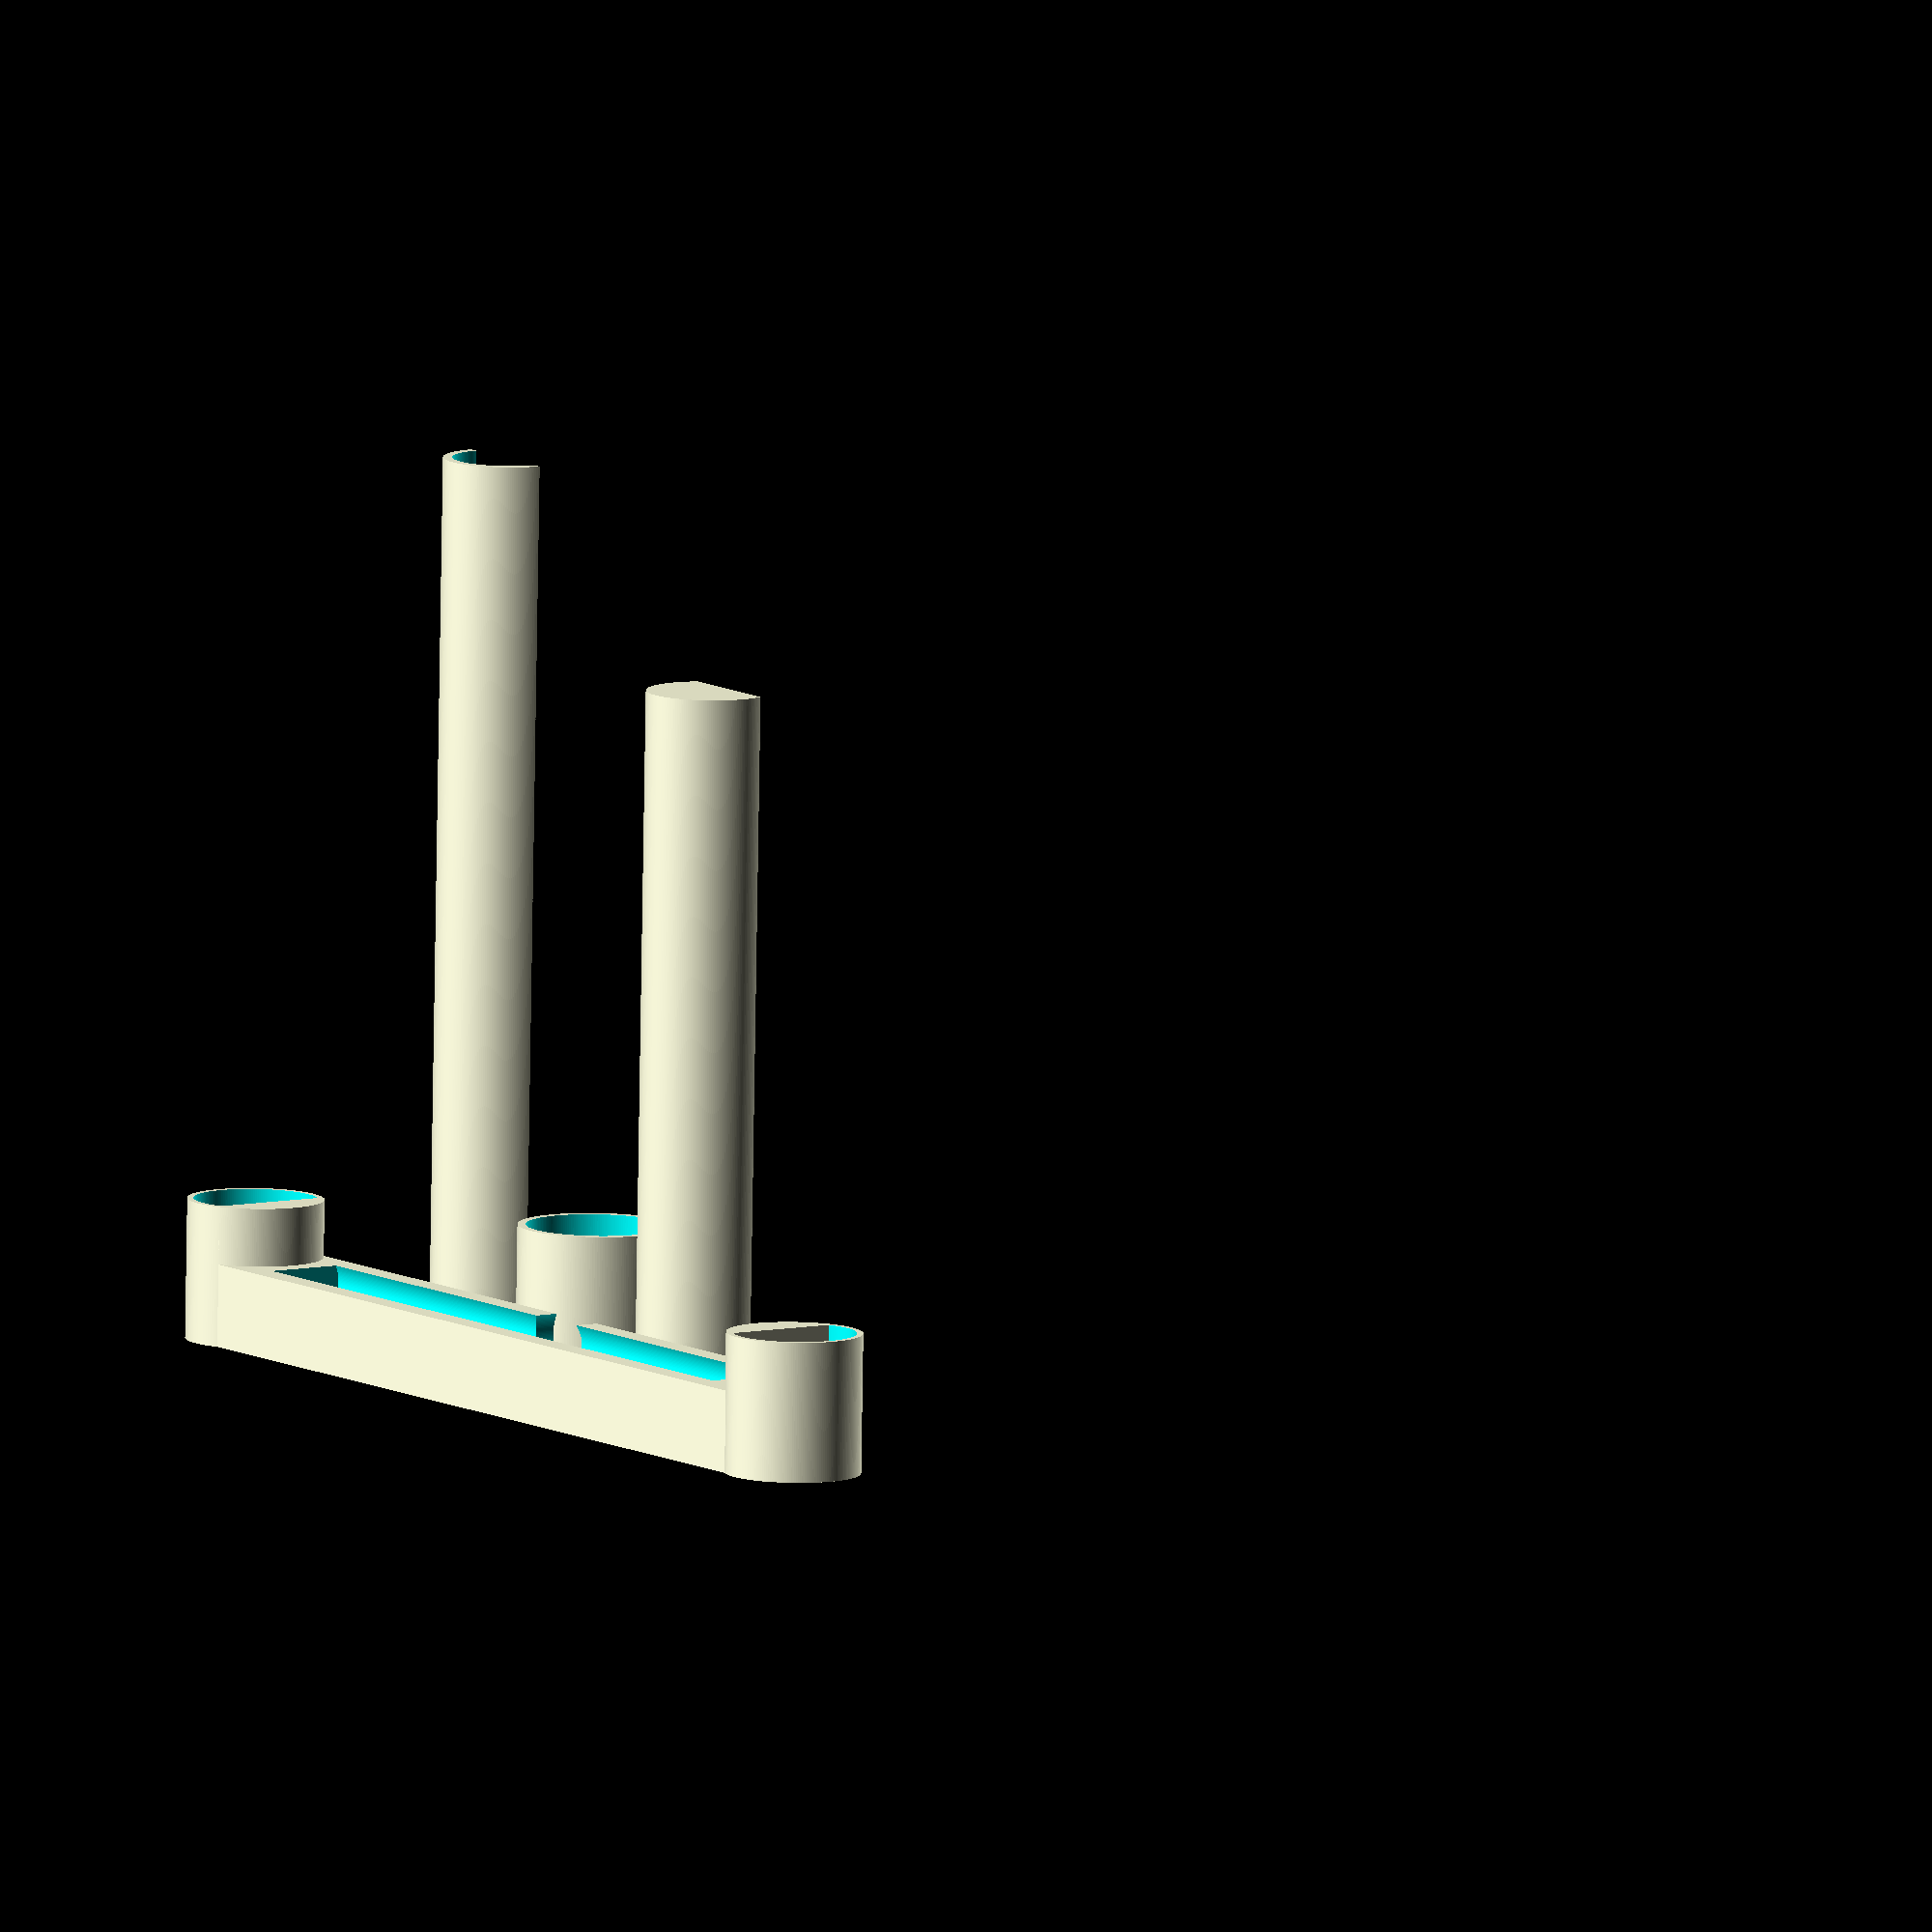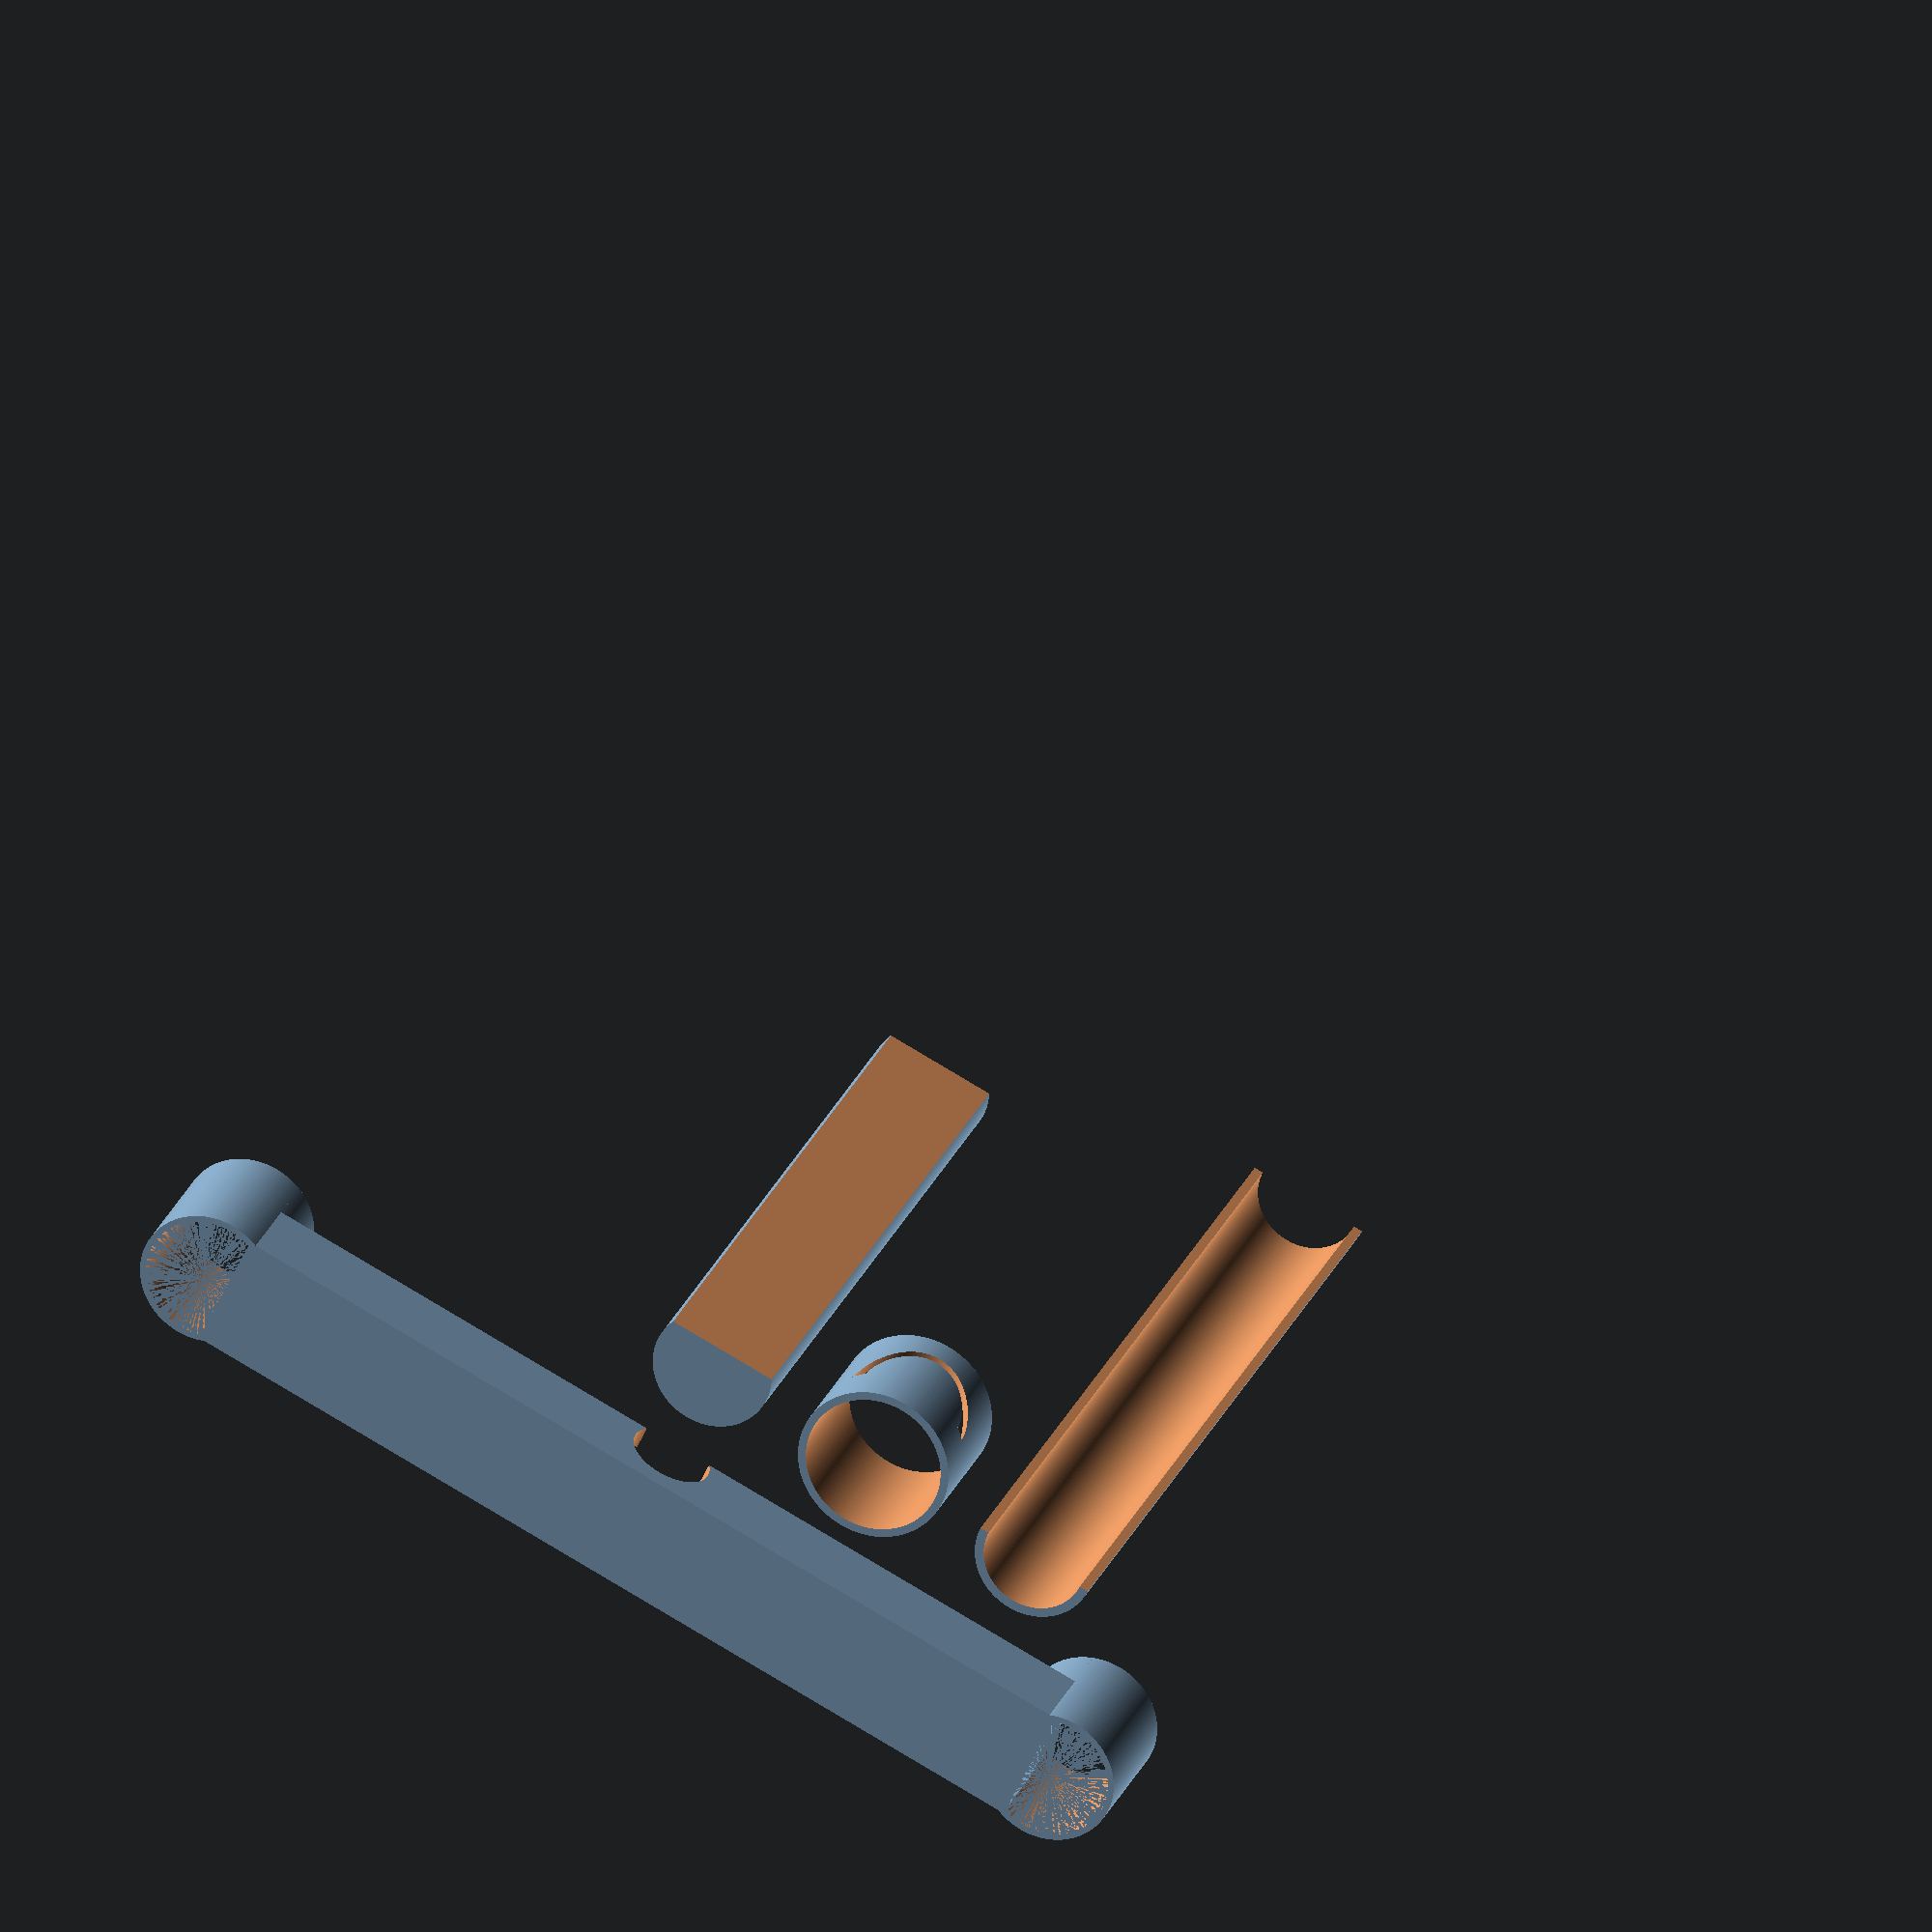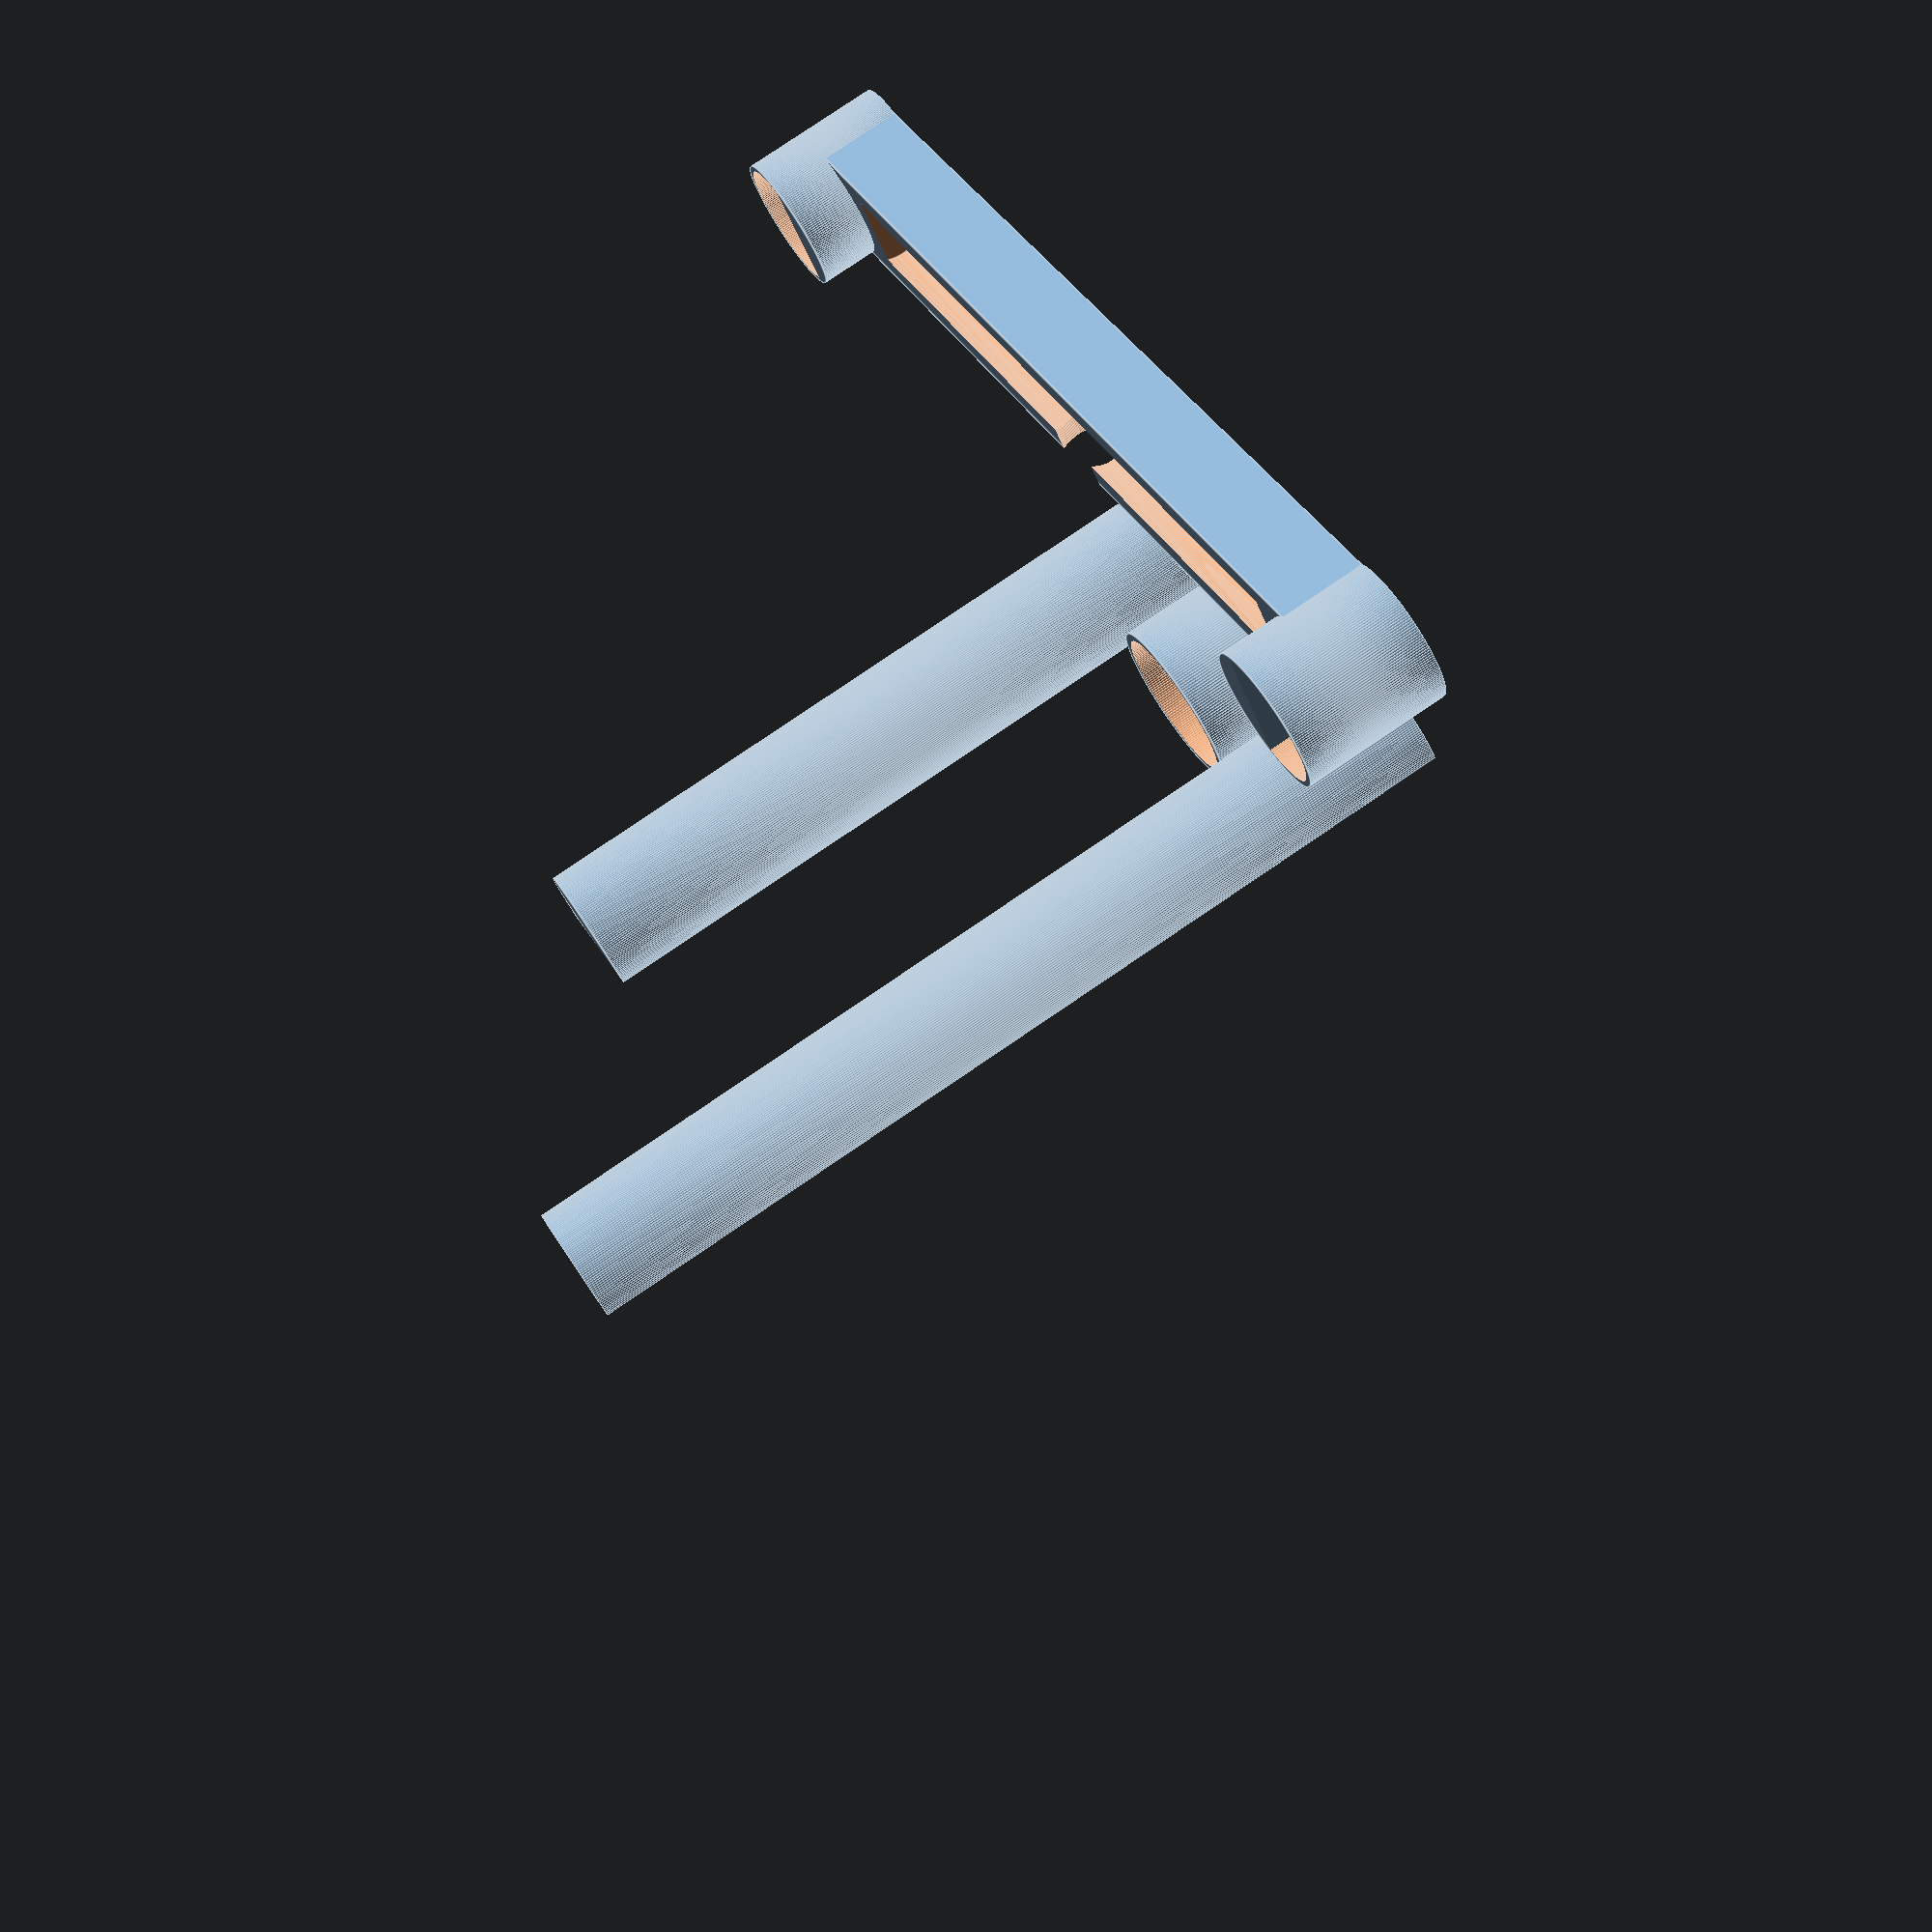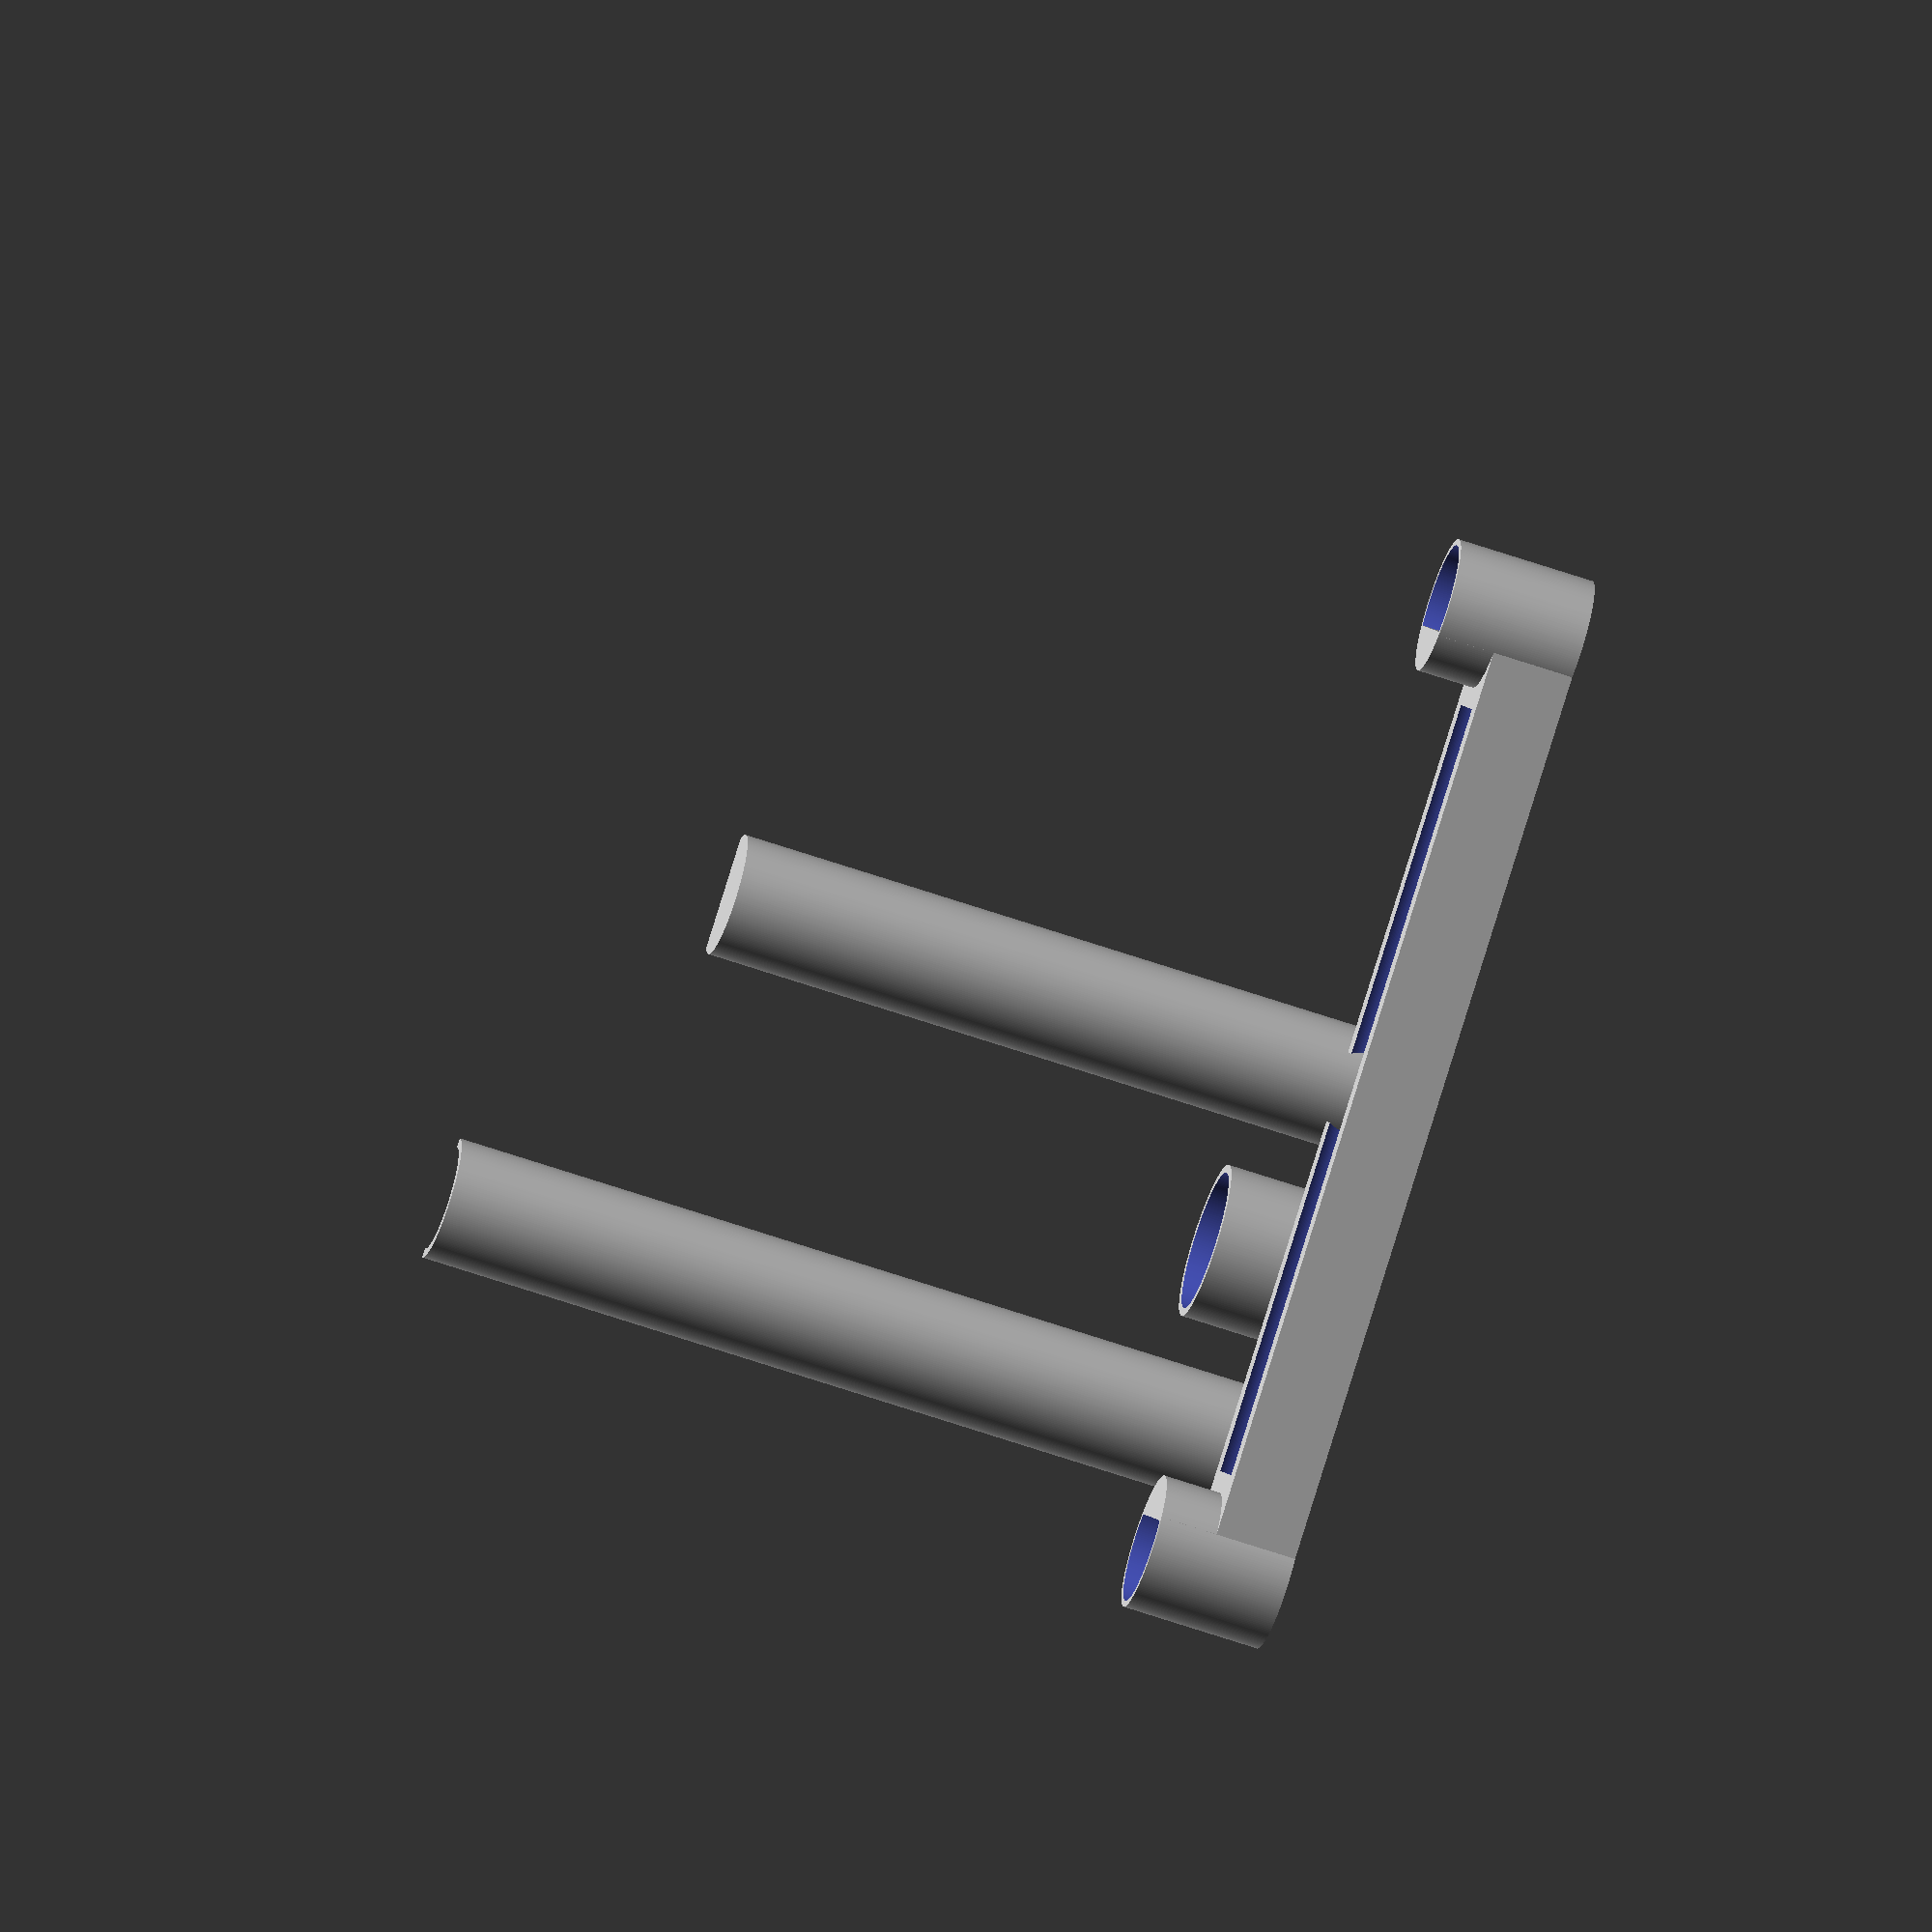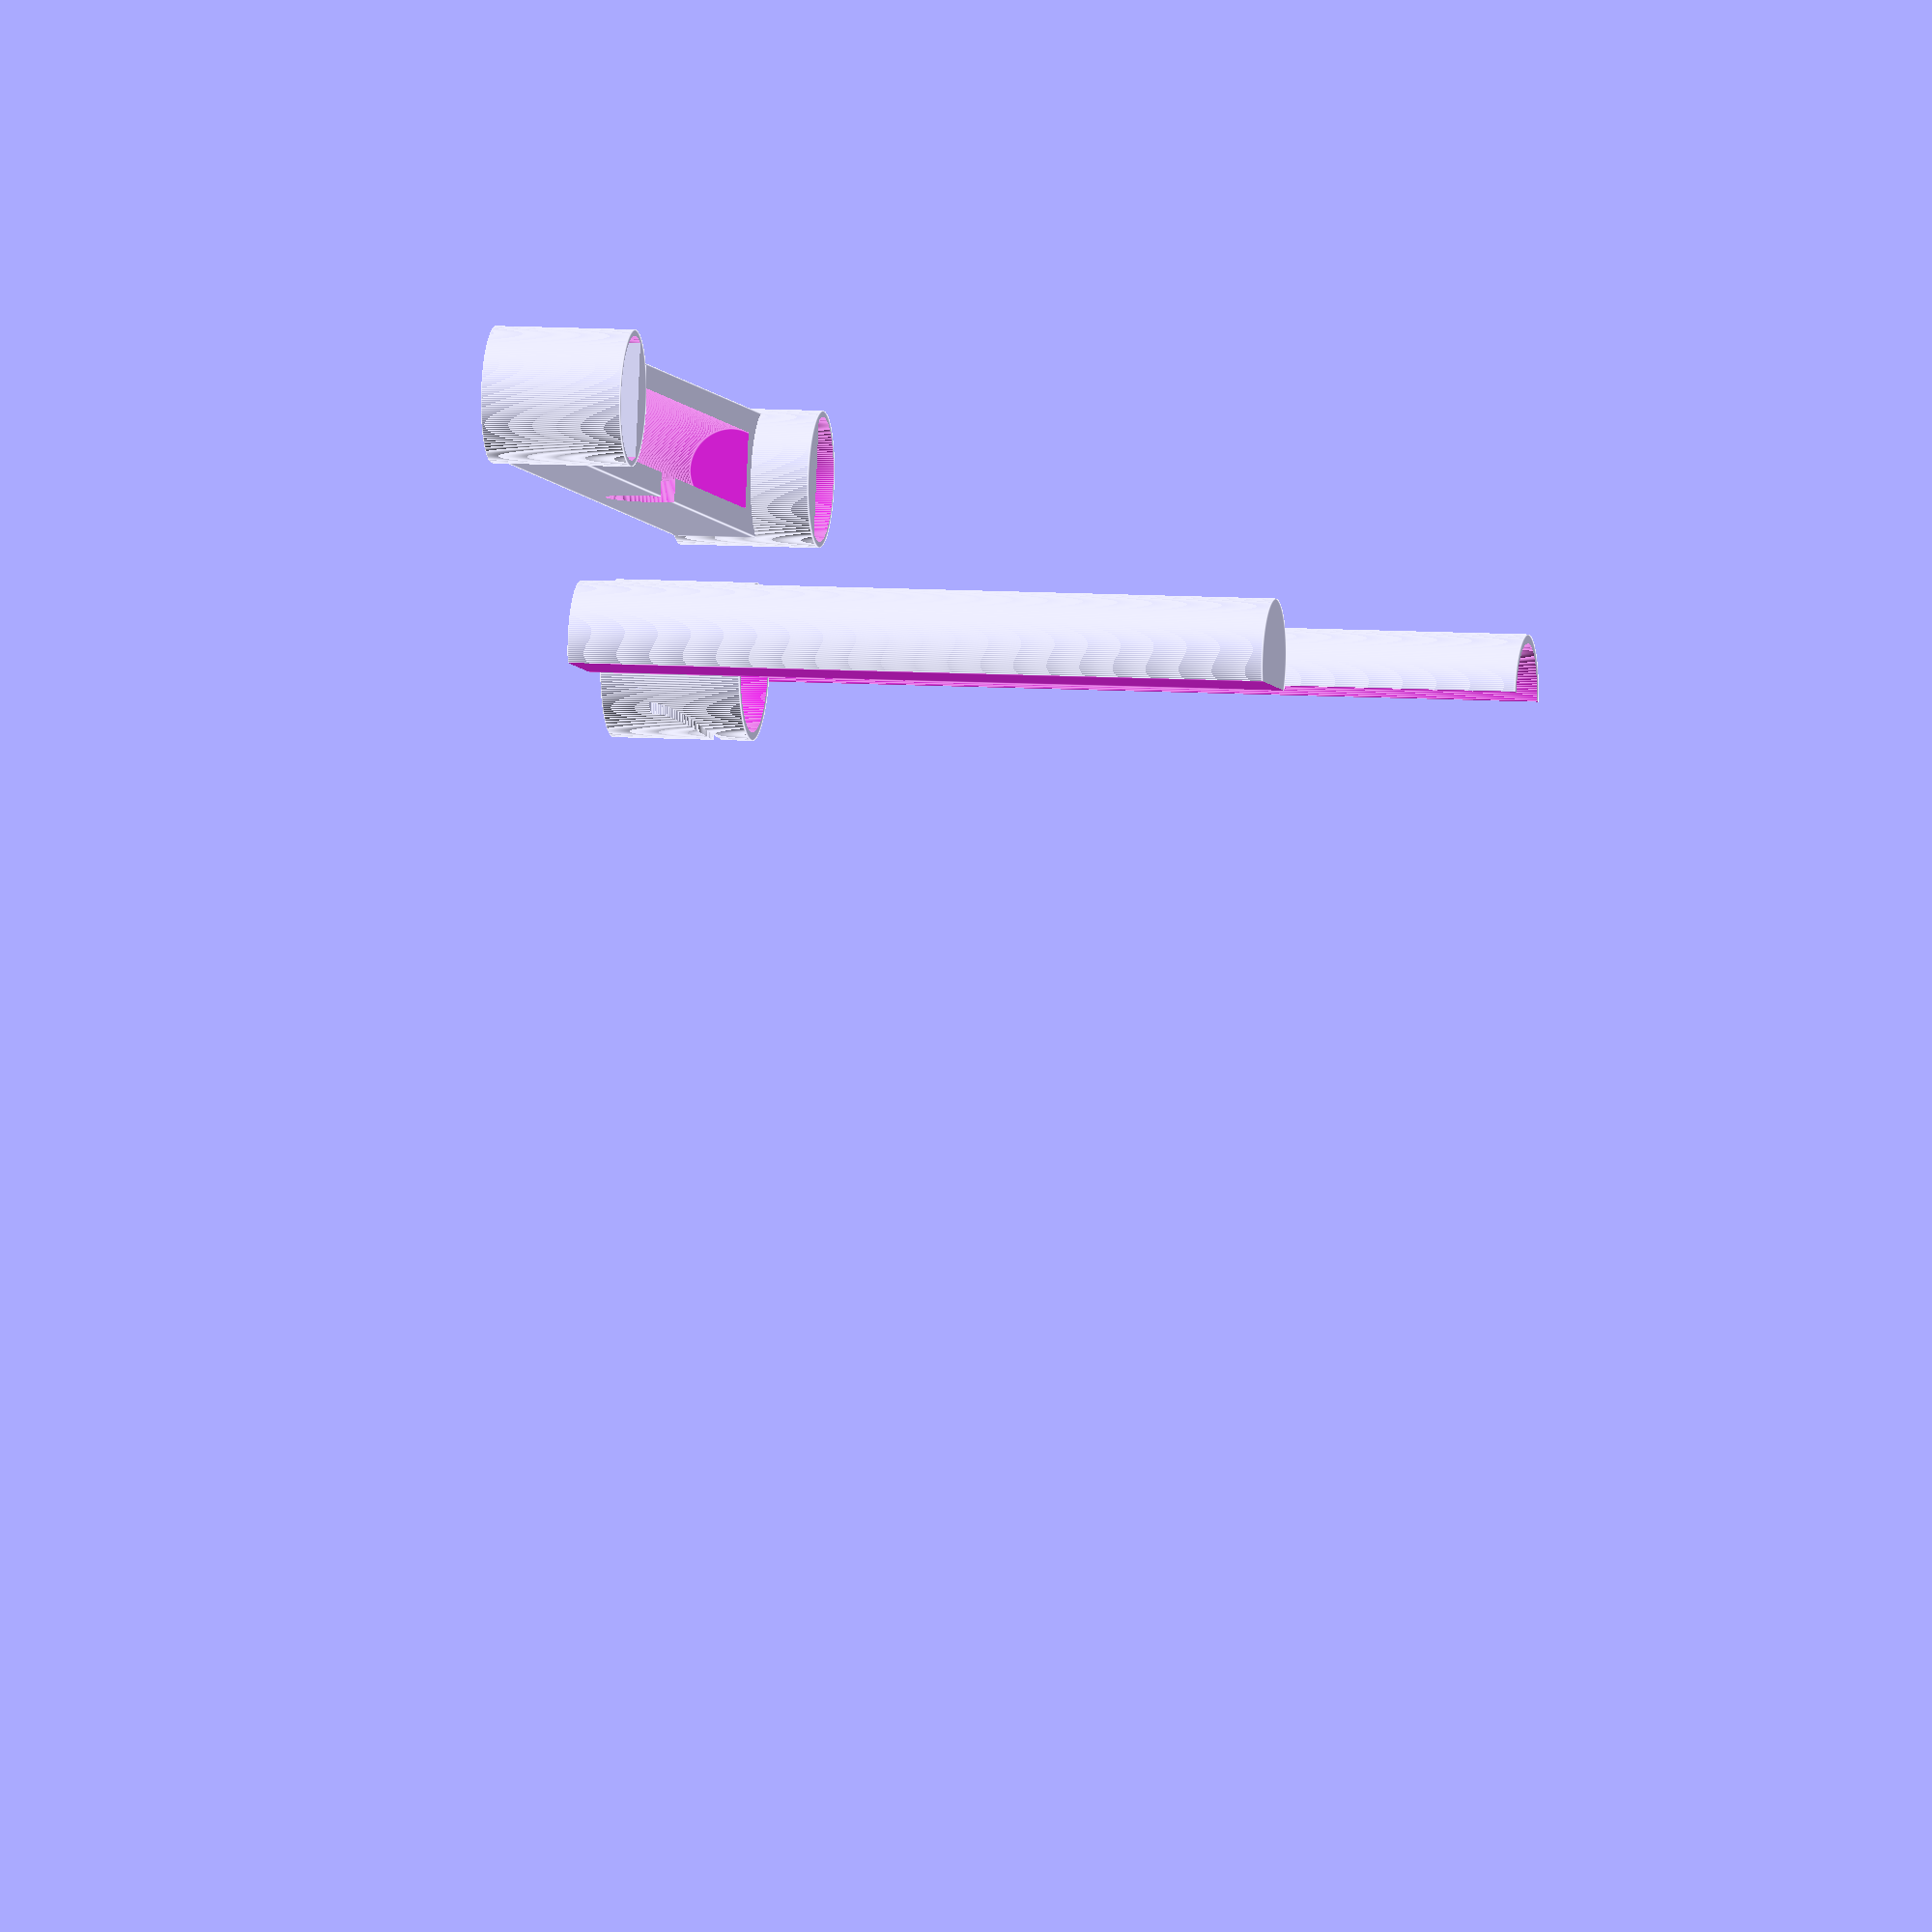
<openscad>
$fn=200;

RAMPLENGTH = 107.1;
RAMPANGLE = 1.25;
RAMPWIDTH = 15;
NUMRAMPS = 5;
SLEEVEID = 17;
SLEEVEOD = 19;
POLEHEIGHT = SLEEVEID*NUMRAMPS;
POLEDIAMETER = 15;
BASEHEIGHT = SLEEVEID;
BALLDIAMETER = 10;


module pole() {
	cylinder(
		h=POLEHEIGHT,
		d=POLEDIAMETER
	);
}

module posthole() {
	difference() {
		cylinder(
			h=BASEHEIGHT,
			d=POLEDIAMETER*1.1
		);
		difference() {
			pole();
			translate([-POLEDIAMETER/2,-POLEDIAMETER*1.2,-1]) cube([
				POLEDIAMETER,
				POLEDIAMETER,
				POLEHEIGHT+2
			]);
		}
	}
}	

module base() {
	translate([-(RAMPLENGTH*1.1)/2,0,0]) rotate([0,0,90]) posthole();
	translate([(RAMPLENGTH*1.1)/2,0,0]) rotate([0,0,-90]) posthole();
	difference() {
		translate([-(RAMPLENGTH*1.05)/2,-RAMPWIDTH/2,0]) cube([RAMPLENGTH*1.05,RAMPWIDTH,10]);
		translate([-(RAMPLENGTH*.9)/2,0,8]) rotate([0,90,0]) cylinder(h=RAMPLENGTH*.9, d=BALLDIAMETER);
		translate([0,-BALLDIAMETER/2,BALLDIAMETER*.75]) rotate([90,0,0]) cylinder(h=BALLDIAMETER,d=BALLDIAMETER, center=true);
	}
}

module ramp() {
	difference() {
		cylinder(
			h=RAMPLENGTH,
			d=RAMPWIDTH
			// center=true
		);
		translate([0,0,-1]) cylinder(
			h=RAMPLENGTH+2,
			d=RAMPWIDTH*.85
			// center=true
		);
		translate([-RAMPWIDTH/2-1,0,-1]) cube([
			RAMPWIDTH+2,
			RAMPWIDTH,
			RAMPLENGTH+2]
			// ,center=true
		);
	}
}

module sleeve() {
	difference() {
		cylinder(
			h=SLEEVEID,
			d=SLEEVEOD
		);
		resize([SLEEVEID,SLEEVEID,0]) translate([0,0,-1]) pole();
		rotate([90+RAMPANGLE,0,0]) translate([0,SLEEVEID/1.5,0]) ramp();
	}
}

difference() {
	pole();
	translate([-POLEDIAMETER/2,-POLEDIAMETER*1.2,-1]) cube([
		POLEDIAMETER,
		POLEDIAMETER,
		POLEHEIGHT+2
	]);
};
translate ([1.5*POLEDIAMETER,0,SLEEVEID]) rotate([180,0,180]) sleeve();
translate ([3*POLEDIAMETER,0,0]) rotate([0,0,180]) ramp();

translate([0,25,0]) base();
</openscad>
<views>
elev=81.2 azim=236.7 roll=359.1 proj=o view=solid
elev=154.9 azim=334.5 roll=342.1 proj=o view=solid
elev=279.4 azim=322.0 roll=55.8 proj=p view=edges
elev=242.6 azim=334.5 roll=109.4 proj=o view=wireframe
elev=352.4 azim=12.2 roll=281.3 proj=o view=edges
</views>
